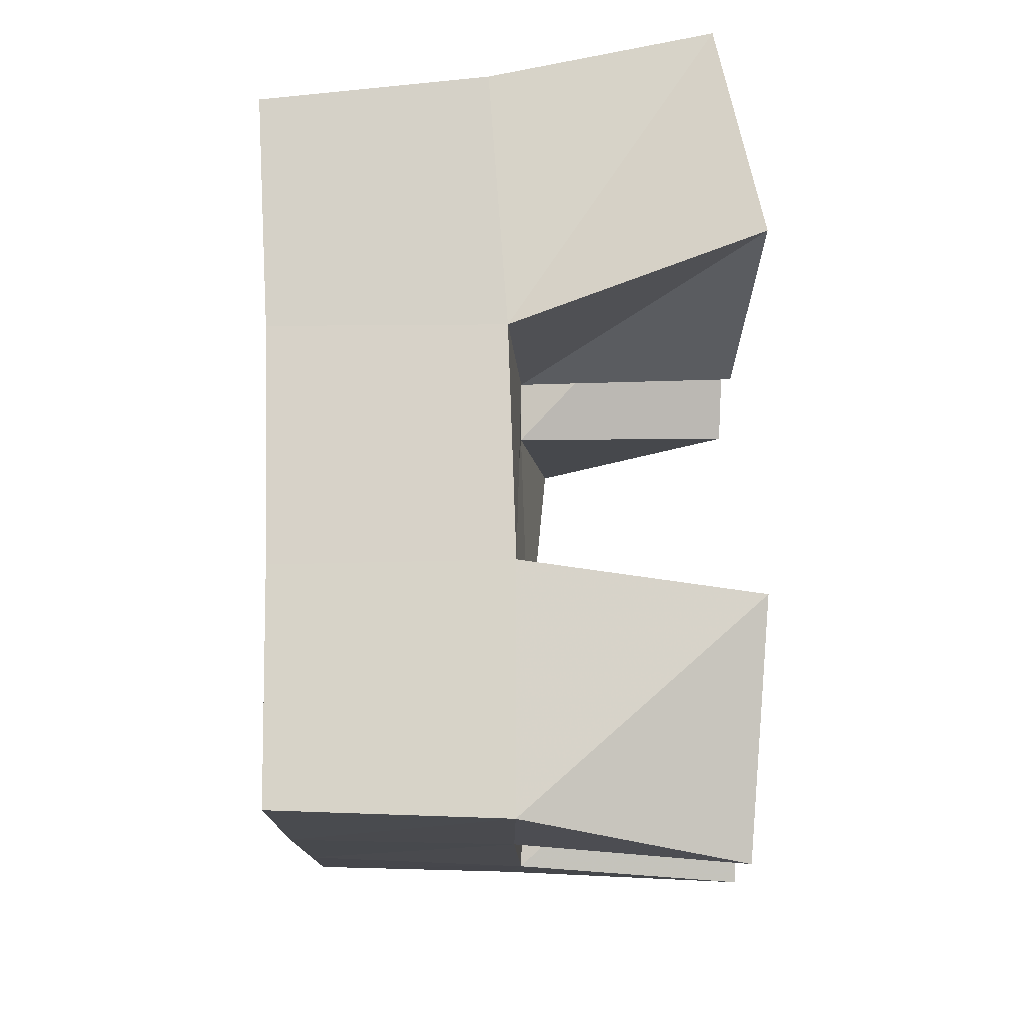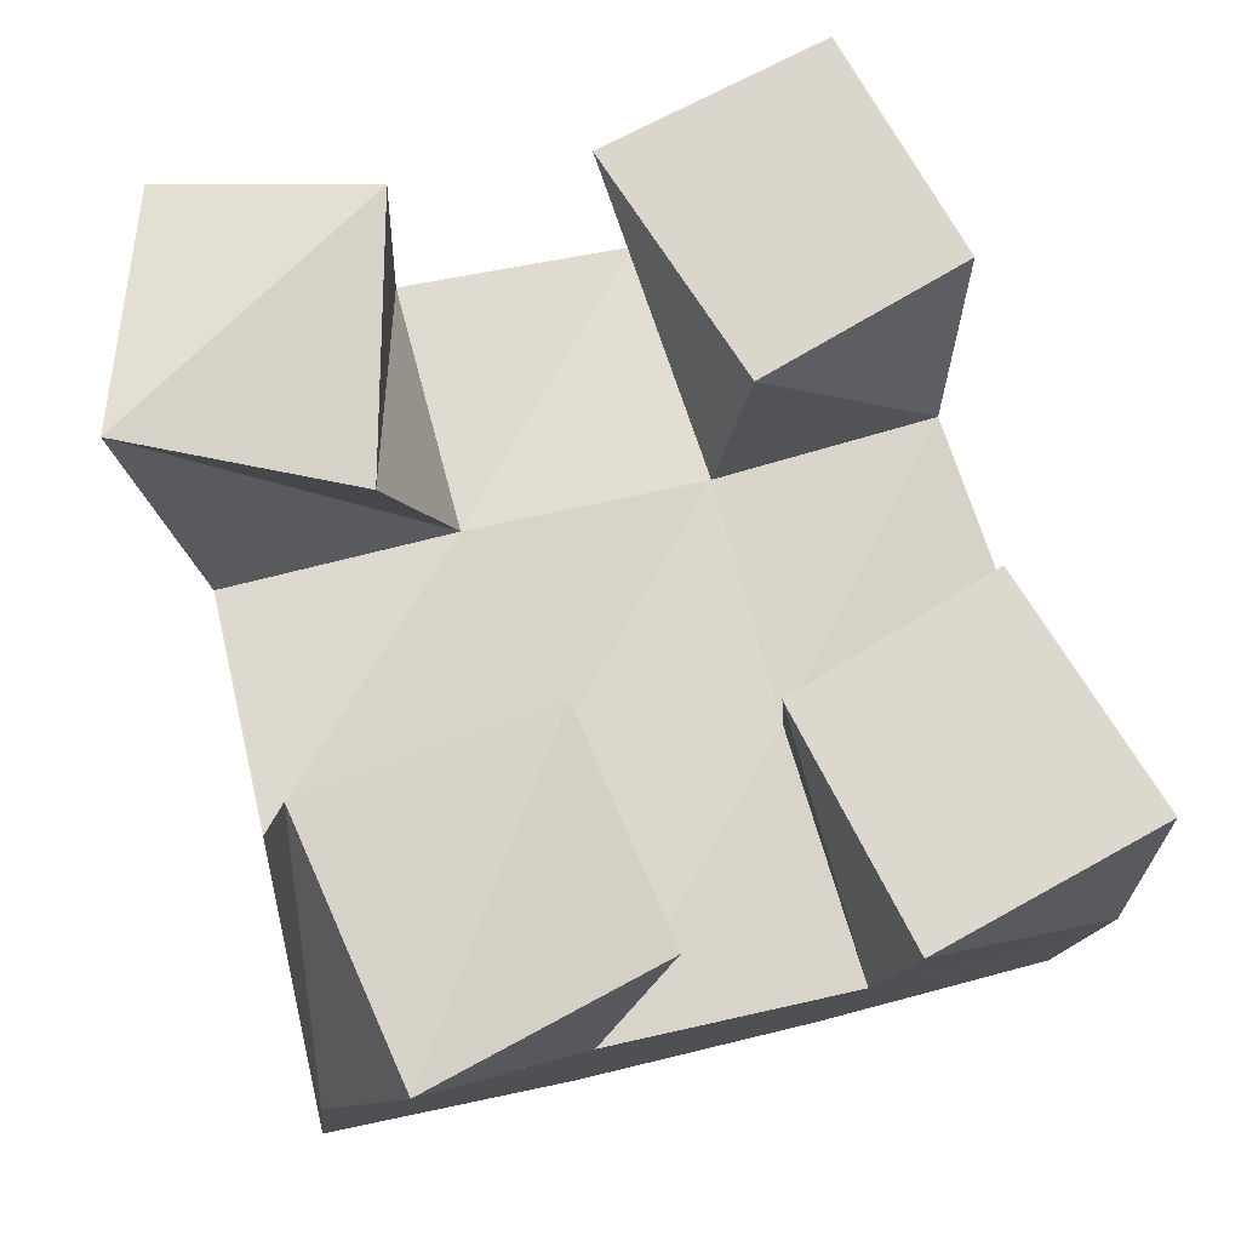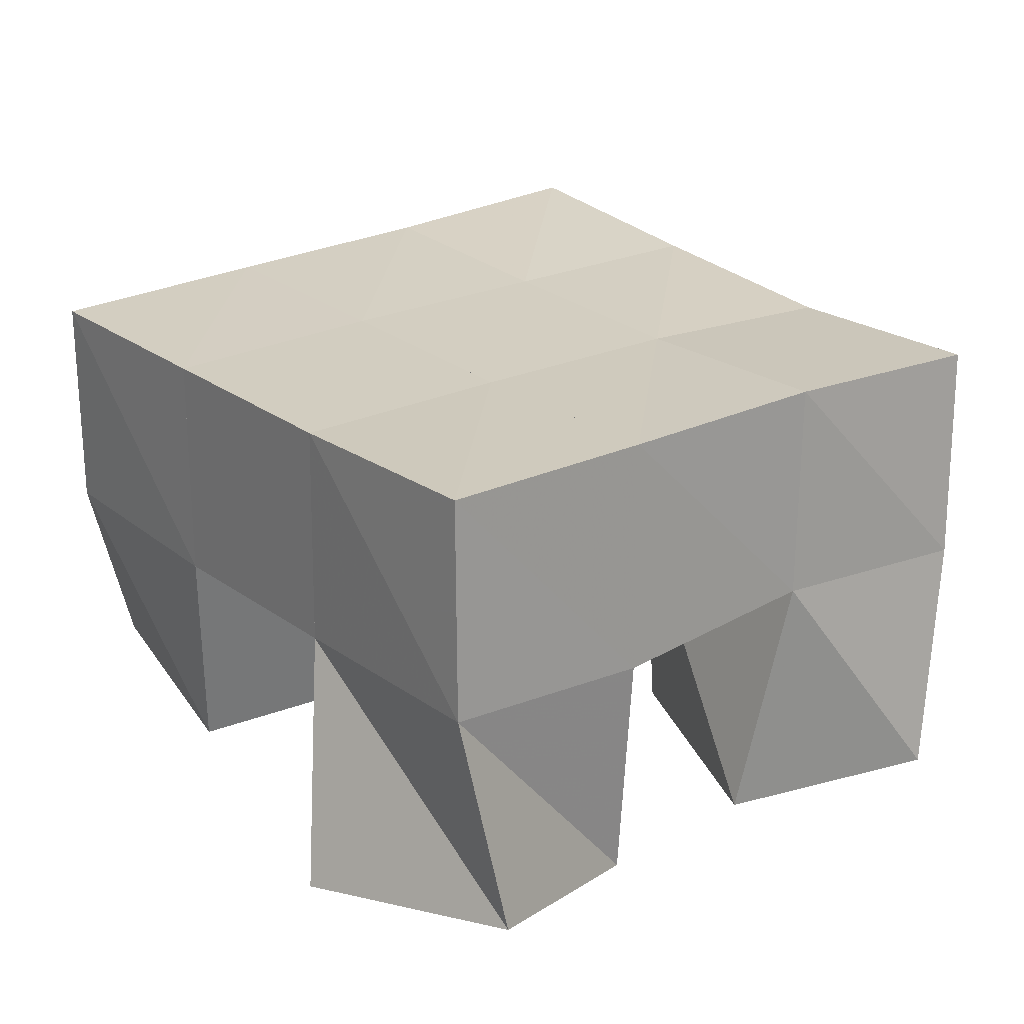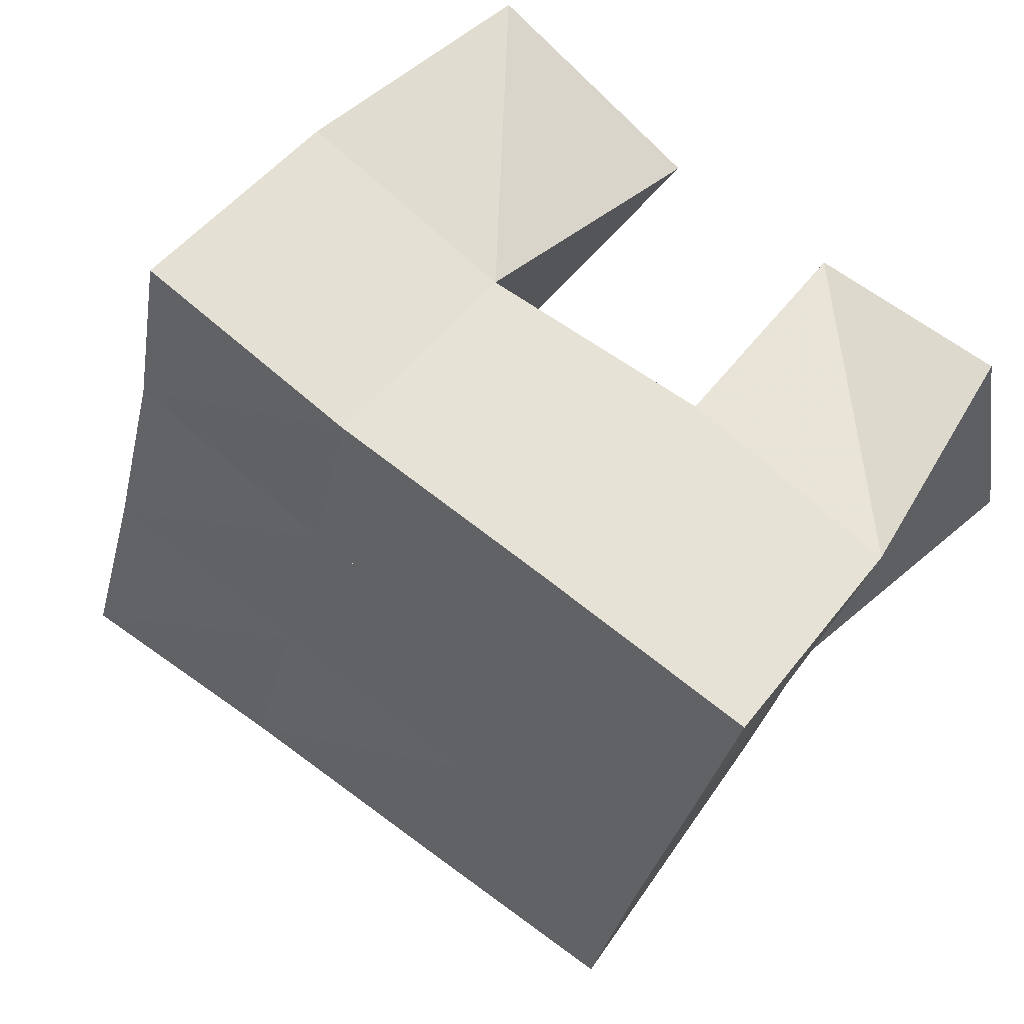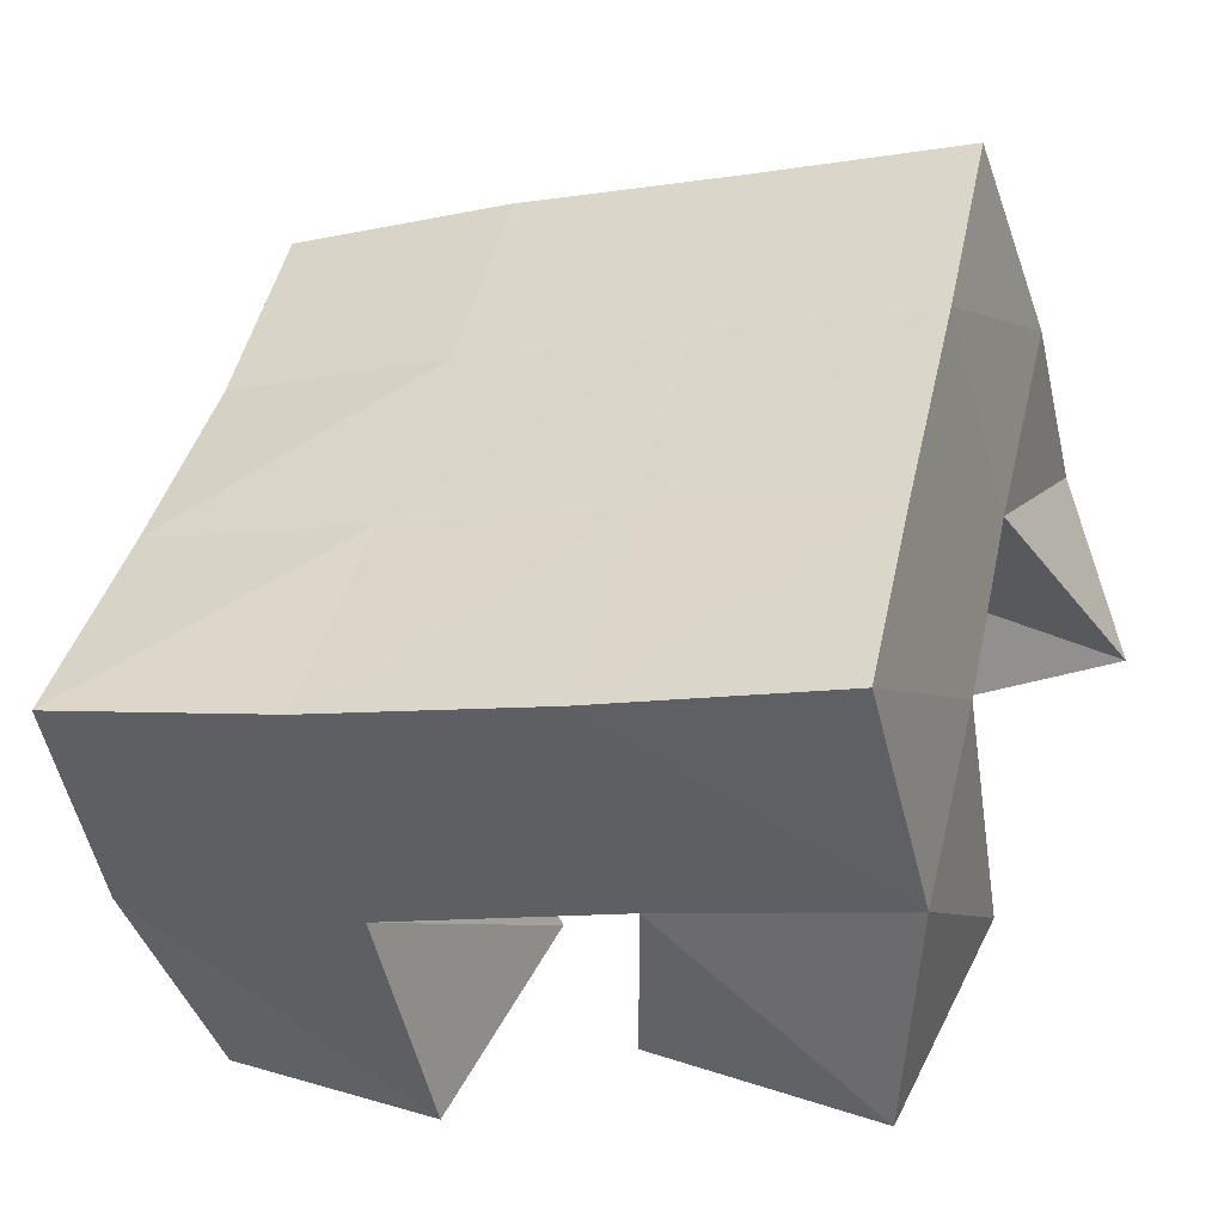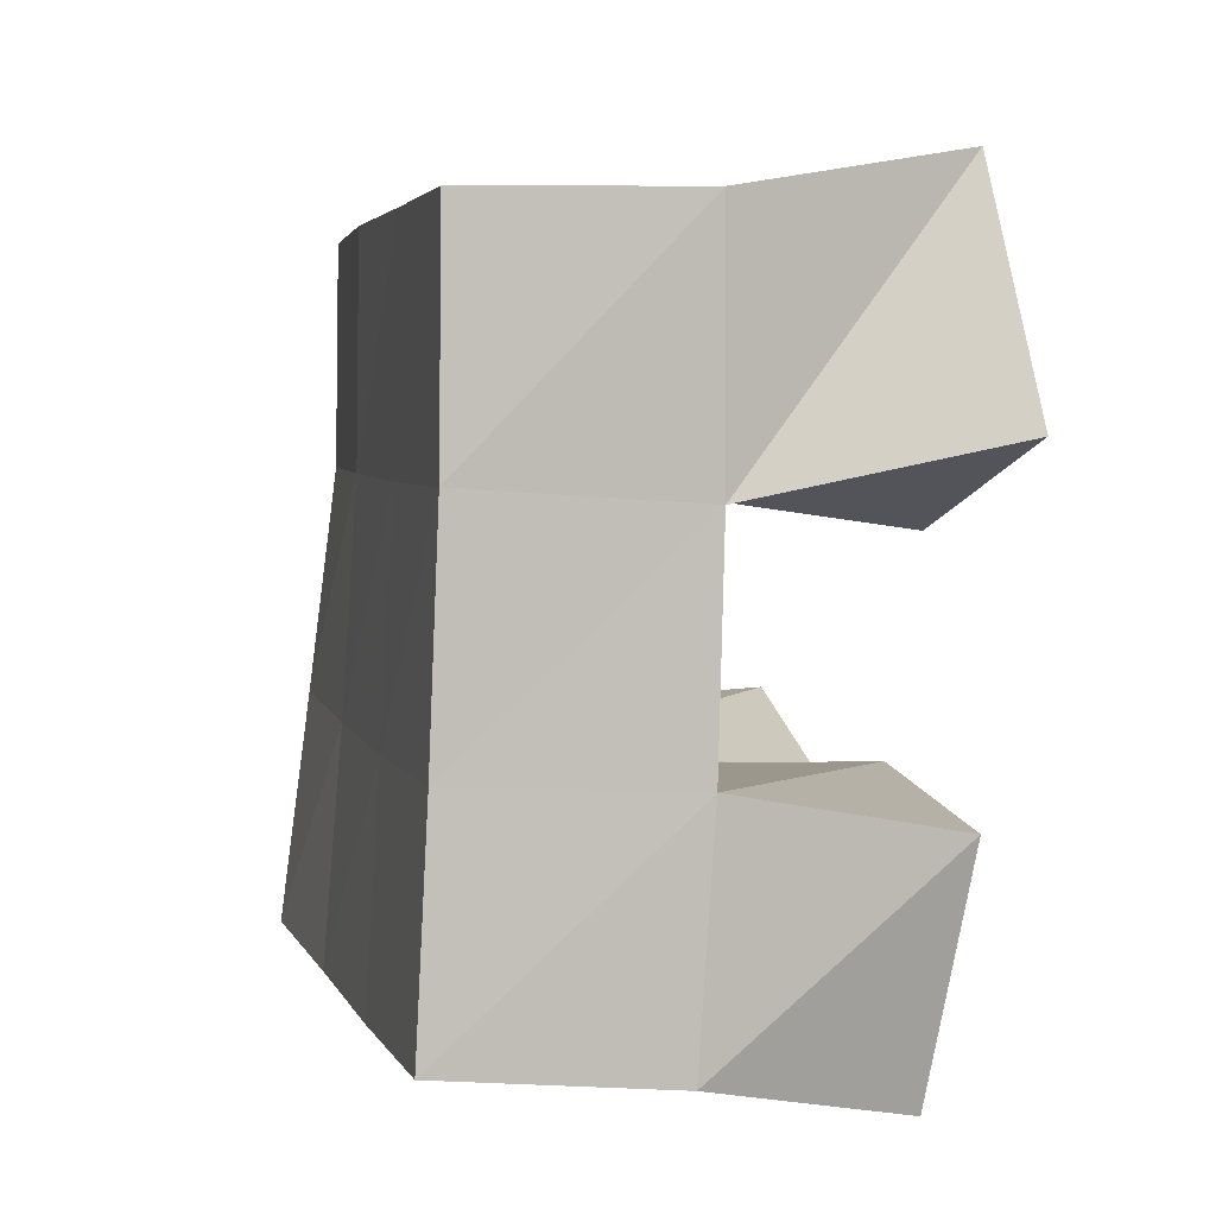
<metadata>
{"format":"obj","ext":"obj","renderer":"f3d","projection":"perspective","resolution":1024,"background":"white","views":[{"elev":-26.5,"azim":-89.4,"up":"+Z"},{"elev":-16.8,"azim":-4.3,"up":"+Z"},{"elev":25.9,"azim":-52.6,"up":"+Y"},{"elev":52.9,"azim":-146.5,"up":"+Z"},{"elev":-50.4,"azim":-164.9,"up":"+Z"},{"elev":-10.3,"azim":-105.0,"up":"+Z"}]}
</metadata>
<code>
v 0.4875 0.1088 0.2342
v 0.4862 0.1561 0.2224
v 0.4831 0.1 0.1818
v 0.5001 0.1522 0.1706
v 0.5316 0.1 0.2316
v 0.5333 0.1514 0.2336
v 0.5309 0.1044 0.1749
v 0.5468 0.1497 0.1827
v 0.6017 0.1 0.1369
v 0.6082 0.1485 0.1453
v 0.6252 0.1 0.09213
v 0.6236 0.1505 0.09573
v 0.6413 0.1 0.1623
v 0.6569 0.1499 0.1584
v 0.6699 0.1 0.1173
v 0.6722 0.1548 0.1103
v 0.5687 0.1 0.2395
v 0.5804 0.1542 0.2452
v 0.5979 0.1016 0.1962
v 0.5952 0.1501 0.1947
v 0.613 0.1 0.2644
v 0.628 0.1499 0.2592
v 0.6383 0.1 0.2209
v 0.639 0.1441 0.2067
v 0.517 0.1 0.1174
v 0.5112 0.1505 0.1226
v 0.5392 0.1038 0.06827
v 0.5234 0.1508 0.07243
v 0.5649 0.1 0.1363
v 0.5609 0.1532 0.1336
v 0.5846 0.1075 0.09376
v 0.5729 0.1516 0.084
v 0.4896 0.2043 0.2194
v 0.5008 0.2018 0.1709
v 0.537 0.2025 0.2308
v 0.5489 0.2004 0.1824
v 0.5854 0.2013 0.2425
v 0.597 0.1989 0.1949
v 0.6356 0.197 0.2544
v 0.6463 0.1948 0.2075
v 0.5121 0.2007 0.1222
v 0.5611 0.2 0.1336
v 0.6092 0.1989 0.1464
v 0.657 0.198 0.1597
v 0.5225 0.2004 0.07406
v 0.5725 0.1999 0.08504
v 0.6215 0.1998 0.09738
v 0.6691 0.2014 0.1107
f 1 2 4
f 3 1 4
f 2 6 8
f 4 2 8
f 6 5 7
f 8 6 7
f 5 1 3
f 7 5 3
f 8 7 3
f 4 8 3
f 2 1 5
f 6 2 5
f 9 10 12
f 11 9 12
f 10 14 16
f 12 10 16
f 14 13 15
f 16 14 15
f 13 9 11
f 15 13 11
f 16 15 11
f 12 16 11
f 10 9 13
f 14 10 13
f 17 18 20
f 19 17 20
f 18 22 24
f 20 18 24
f 22 21 23
f 24 22 23
f 21 17 19
f 23 21 19
f 24 23 19
f 20 24 19
f 18 17 21
f 22 18 21
f 25 26 28
f 27 25 28
f 26 30 32
f 28 26 32
f 30 29 31
f 32 30 31
f 29 25 27
f 31 29 27
f 32 31 27
f 28 32 27
f 26 25 29
f 30 26 29
f 2 33 34
f 4 2 34
f 33 35 36
f 34 33 36
f 35 6 8
f 36 35 8
f 6 2 4
f 8 6 4
f 36 8 4
f 34 36 4
f 33 2 6
f 35 33 6
f 6 35 36
f 8 6 36
f 35 37 38
f 36 35 38
f 37 18 20
f 38 37 20
f 18 6 8
f 20 18 8
f 38 20 8
f 36 38 8
f 35 6 18
f 37 35 18
f 18 37 38
f 20 18 38
f 37 39 40
f 38 37 40
f 39 22 24
f 40 39 24
f 22 18 20
f 24 22 20
f 40 24 20
f 38 40 20
f 37 18 22
f 39 37 22
f 4 34 41
f 26 4 41
f 34 36 42
f 41 34 42
f 36 8 30
f 42 36 30
f 8 4 26
f 30 8 26
f 42 30 26
f 41 42 26
f 34 4 8
f 36 34 8
f 8 36 42
f 30 8 42
f 36 38 43
f 42 36 43
f 38 20 10
f 43 38 10
f 20 8 30
f 10 20 30
f 43 10 30
f 42 43 30
f 36 8 20
f 38 36 20
f 20 38 43
f 10 20 43
f 38 40 44
f 43 38 44
f 40 24 14
f 44 40 14
f 24 20 10
f 14 24 10
f 44 14 10
f 43 44 10
f 38 20 24
f 40 38 24
f 26 41 45
f 28 26 45
f 41 42 46
f 45 41 46
f 42 30 32
f 46 42 32
f 30 26 28
f 32 30 28
f 46 32 28
f 45 46 28
f 41 26 30
f 42 41 30
f 30 42 46
f 32 30 46
f 42 43 47
f 46 42 47
f 43 10 12
f 47 43 12
f 10 30 32
f 12 10 32
f 47 12 32
f 46 47 32
f 42 30 10
f 43 42 10
f 10 43 47
f 12 10 47
f 43 44 48
f 47 43 48
f 44 14 16
f 48 44 16
f 14 10 12
f 16 14 12
f 48 16 12
f 47 48 12
f 43 10 14
f 44 43 14

</code>
